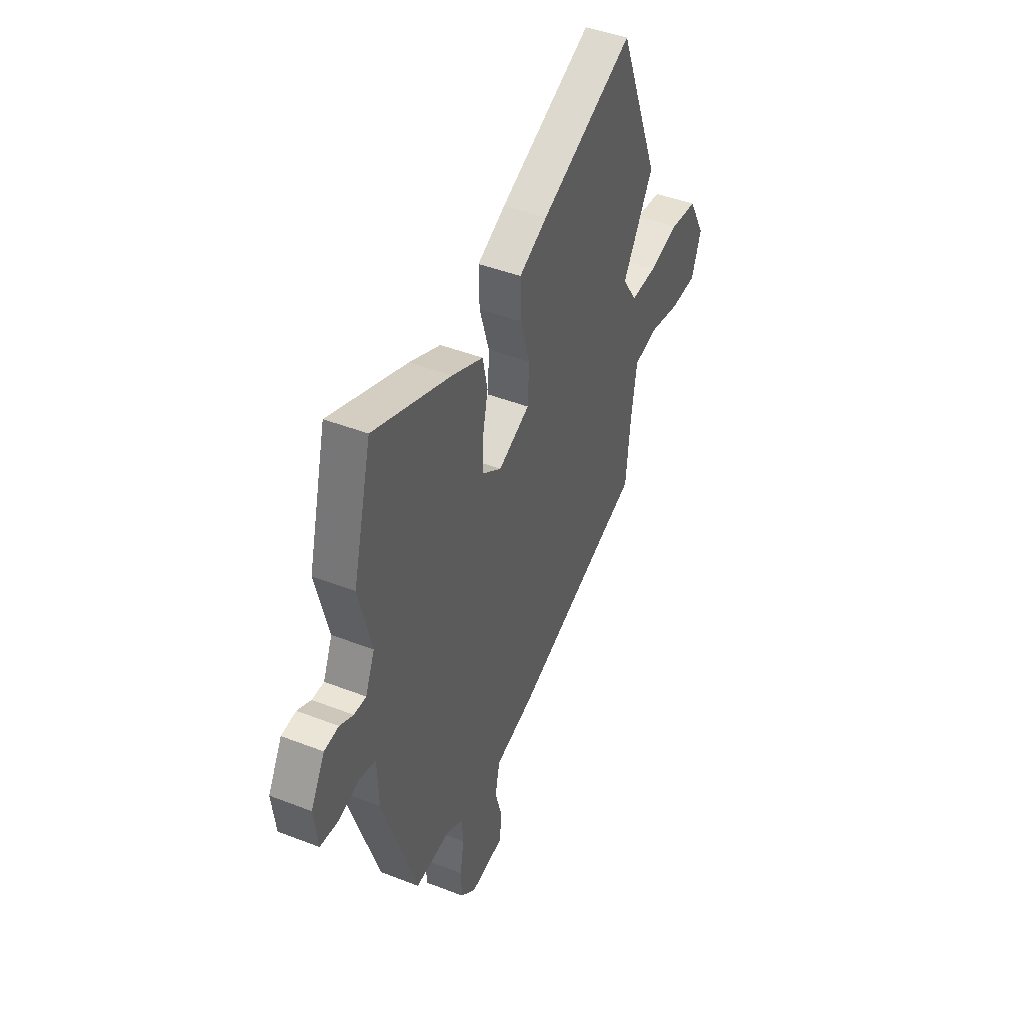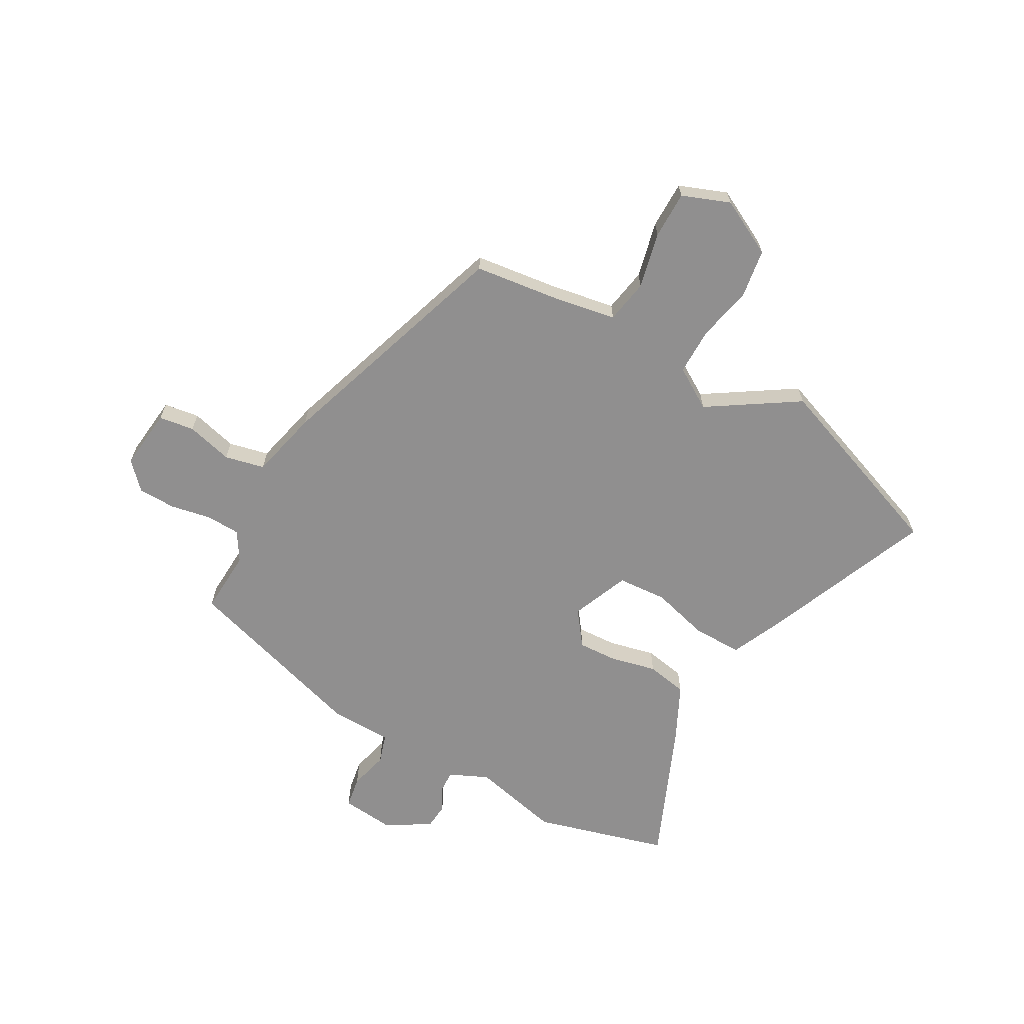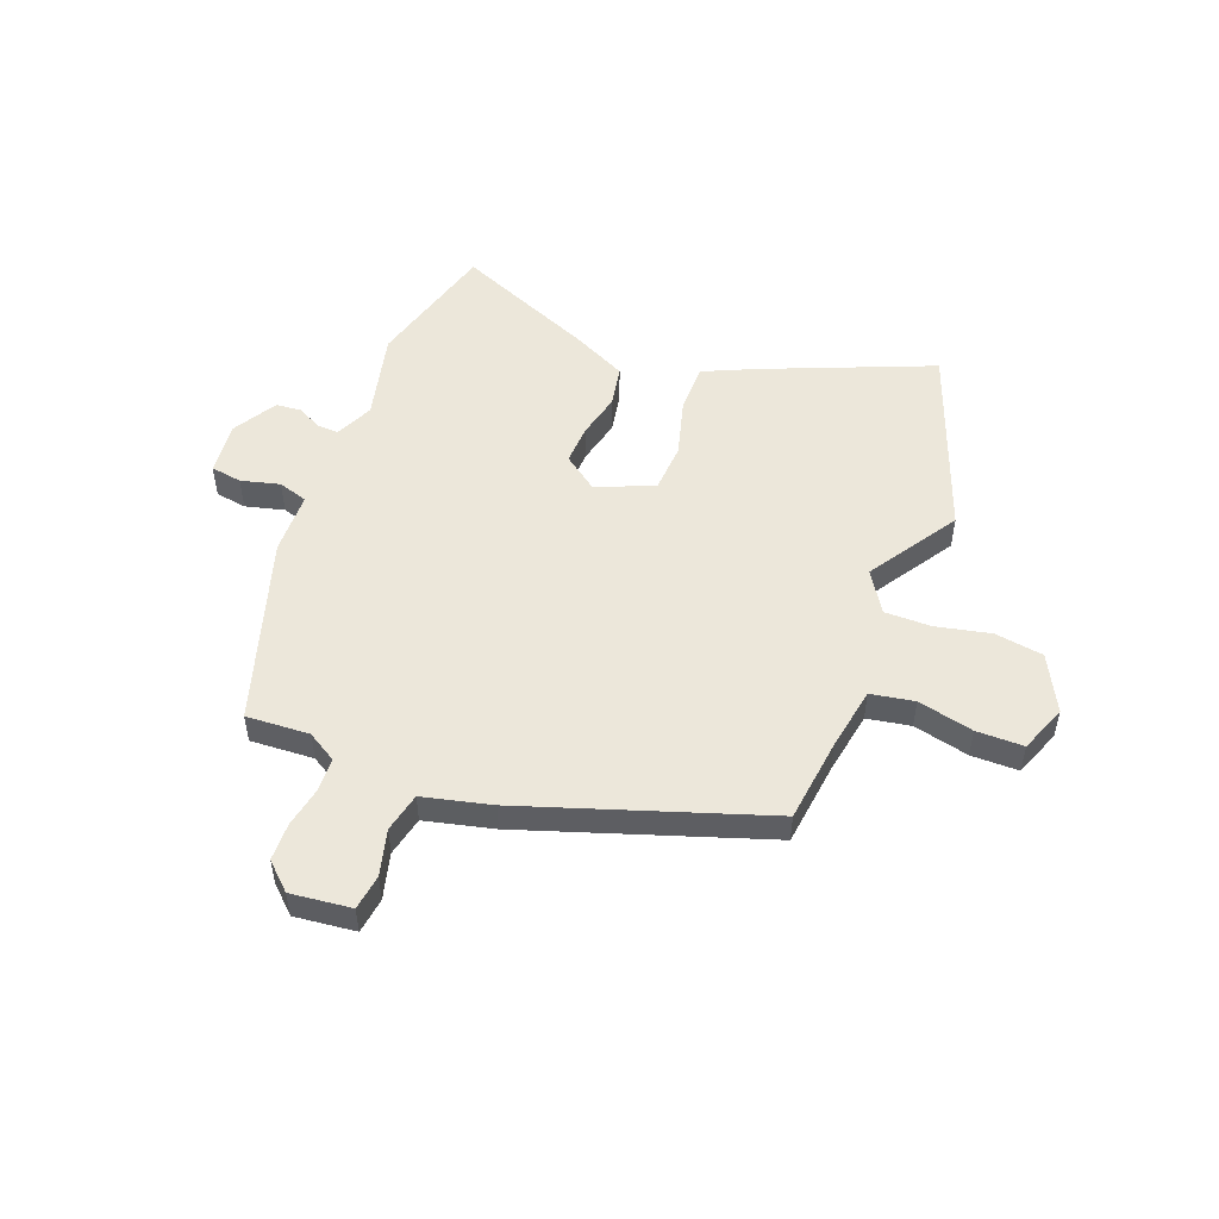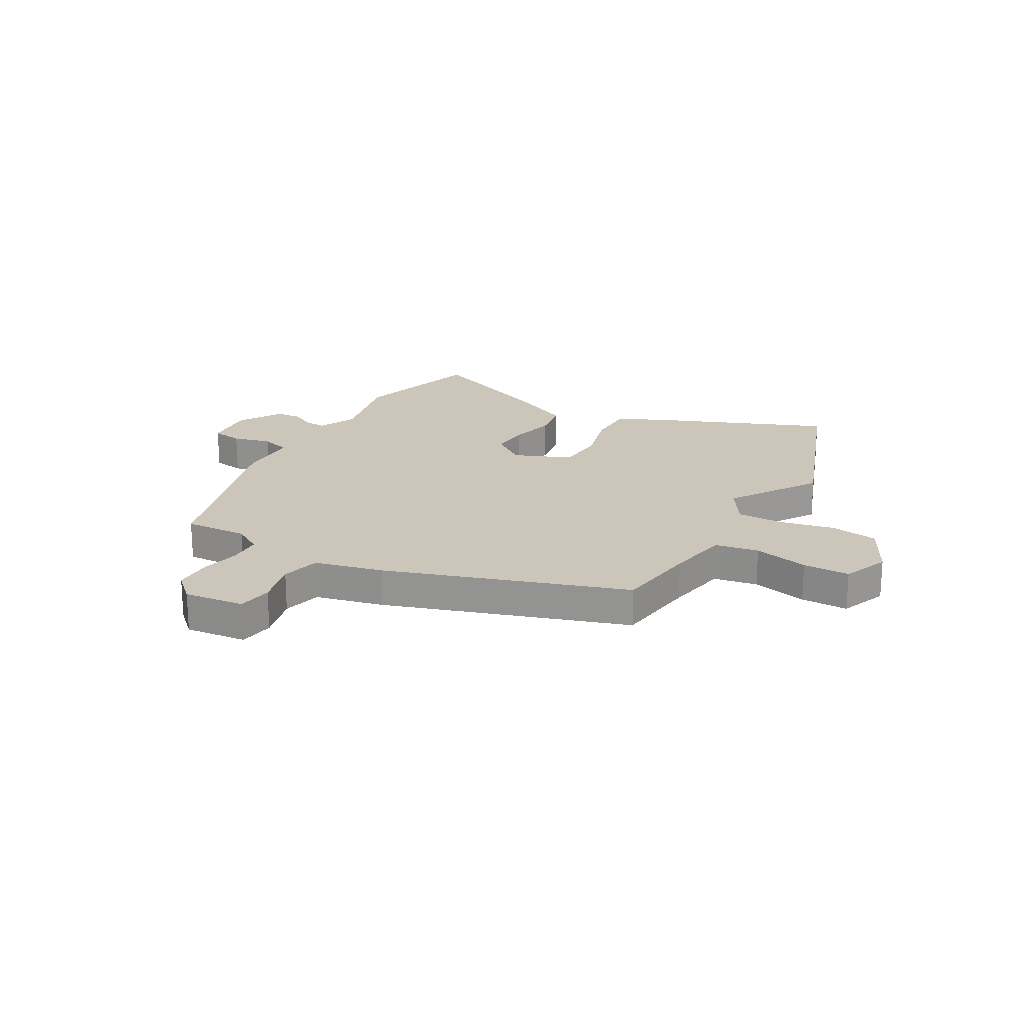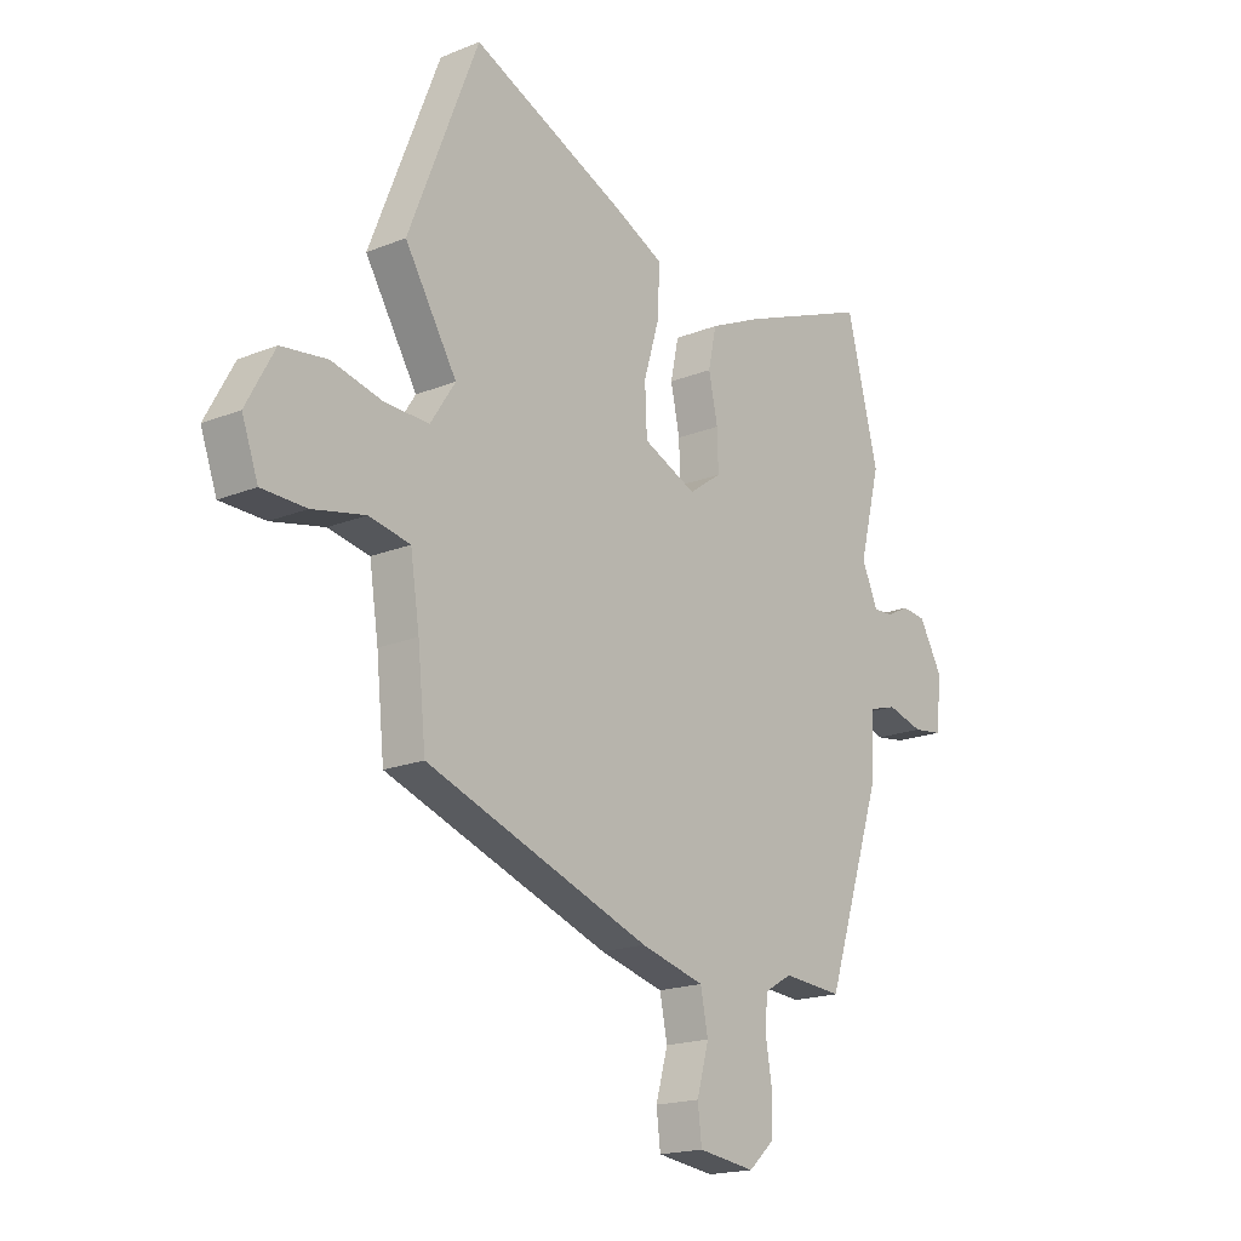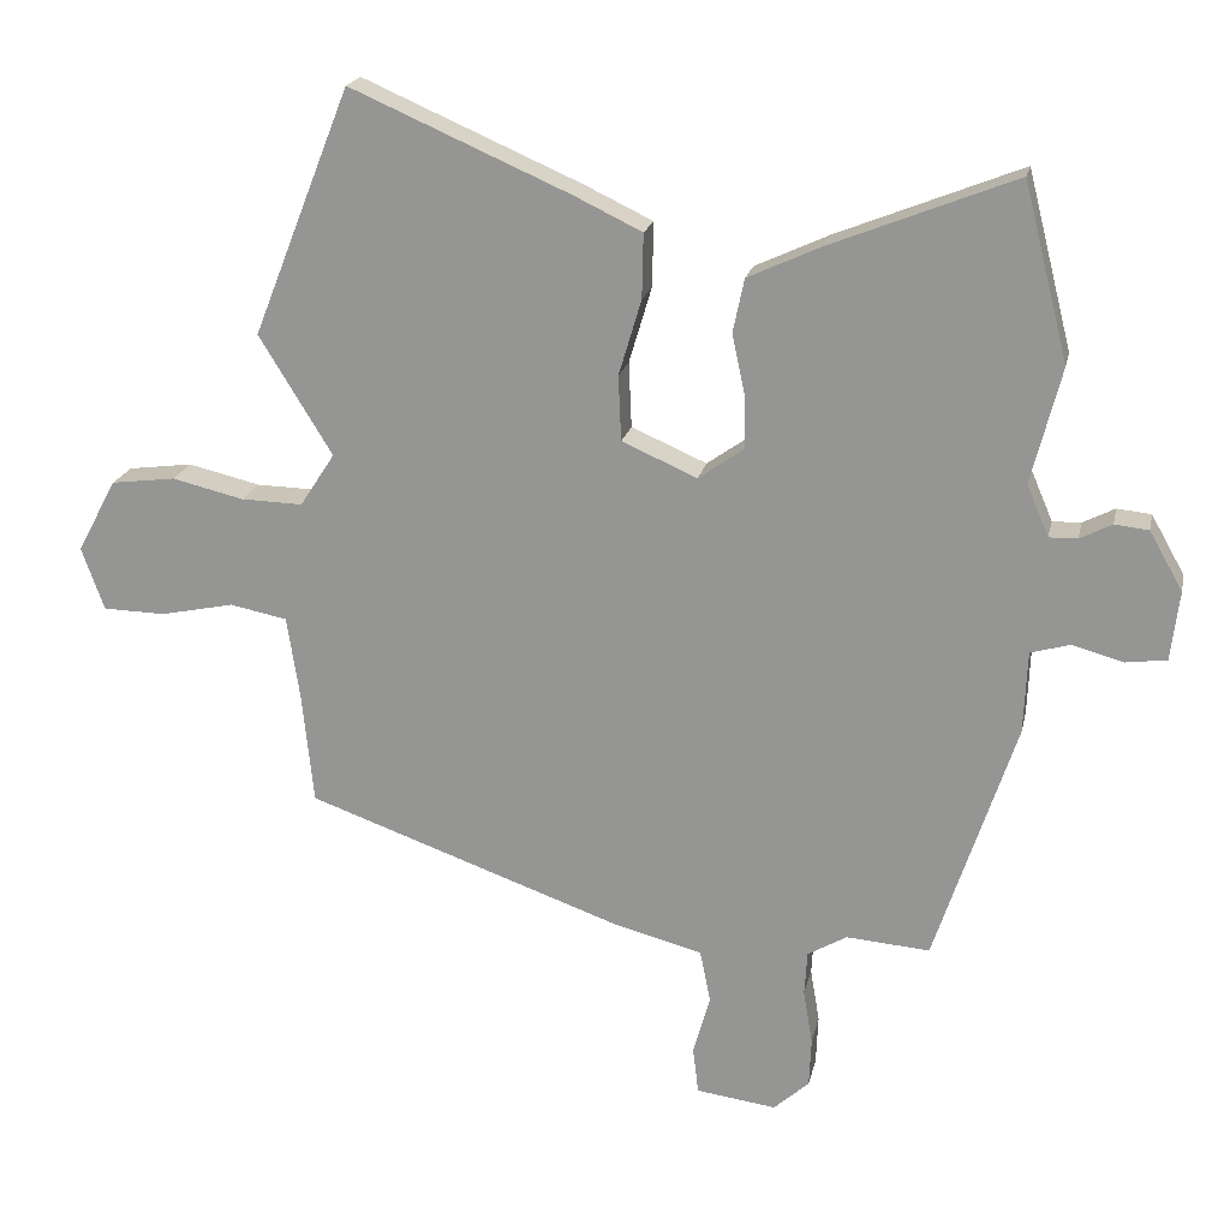
<metadata>
{"format":"obj","ext":"obj","renderer":"f3d","projection":"perspective","resolution":1024,"background":"white","views":[{"elev":44.5,"azim":114.4,"up":"+Z"},{"elev":-65.4,"azim":-118.0,"up":"+Y"},{"elev":51.7,"azim":-157.9,"up":"+Y"},{"elev":21.0,"azim":-149.1,"up":"+Y"},{"elev":-18.3,"azim":-51.9,"up":"+Z"},{"elev":20.0,"azim":11.9,"up":"+Z"}]}
</metadata>
<code>
v 0.476 0.07 0.595
v 0.539 0.07 0.347
v 0.497 0.07 0.183
v 0.528 0.07 0.111
v 0.568 0.07 0.112
v 0.613 0.07 0.135
v 0.661 0.07 0.13
v 0.708 0.07 0.047
v 0.696 0.07 -0.051
v 0.638 0.07 -0.059
v 0.566 0.07 -0.039
v 0.511 0.07 -0.055
v 0.506 0.07 -0.171
v 0.392 0.07 -0.515
v 0.274 0.07 -0.506
v 0.219 0.07 -0.538
v 0.215 0.07 -0.601
v 0.228 0.07 -0.677
v 0.225 0.07 -0.747
v 0.175 0.07 -0.792
v 0.062 0.07 -0.777
v 0.054 0.07 -0.711
v 0.078 0.07 -0.626
v 0.063 0.07 -0.552
v -0.064 0.07 -0.519
v -0.509 0.07 -0.361
v -0.525 0.07 -0.204
v -0.543 0.07 -0.086
v -0.624 0.07 -0.07
v -0.728 0.07 -0.092
v -0.816 0.07 -0.09
v -0.848 0.07 -0.001
v -0.792 0.07 0.102
v -0.701 0.07 0.114
v -0.6 0.07 0.09
v -0.513 0.07 0.088
v -0.464 0.07 0.163
v -0.567 0.07 0.331
v -0.429 0.07 0.679
v -0.118 0.07 0.544
v -0.024 0.07 0.499
v -0.026 0.07 0.408
v -0.058 0.07 0.301
v -0.054 0.07 0.209
v 0.052 0.07 0.163
v 0.117 0.07 0.209
v 0.115 0.07 0.284
v 0.097 0.07 0.368
v 0.113 0.07 0.444
v 0.217 0.07 0.492
v 0.476 0 0.595
v 0.539 0 0.347
v 0.497 0 0.183
v 0.528 0 0.111
v 0.568 0 0.112
v 0.613 0 0.135
v 0.661 0 0.13
v 0.708 0 0.047
v 0.696 0 -0.051
v 0.638 0 -0.059
v 0.566 0 -0.039
v 0.511 0 -0.055
v 0.506 0 -0.171
v 0.392 0 -0.515
v 0.274 0 -0.506
v 0.219 0 -0.538
v 0.215 0 -0.601
v 0.228 0 -0.677
v 0.225 0 -0.747
v 0.175 0 -0.792
v 0.062 0 -0.777
v 0.054 0 -0.711
v 0.078 0 -0.626
v 0.063 0 -0.552
v -0.064 0 -0.519
v -0.509 0 -0.361
v -0.525 0 -0.204
v -0.543 0 -0.086
v -0.624 0 -0.07
v -0.728 0 -0.092
v -0.816 0 -0.09
v -0.848 0 -0.001
v -0.792 0 0.102
v -0.701 0 0.114
v -0.6 0 0.09
v -0.513 0 0.088
v -0.464 0 0.163
v -0.567 0 0.331
v -0.429 0 0.679
v -0.118 0 0.544
v -0.024 0 0.499
v -0.026 0 0.408
v -0.058 0 0.301
v -0.054 0 0.209
v 0.052 0 0.163
v 0.117 0 0.209
v 0.115 0 0.284
v 0.097 0 0.368
v 0.113 0 0.444
v 0.217 0 0.492
f 1 2 3
f 50 1 3
f 49 50 3
f 48 49 3
f 47 48 3
f 46 47 3 4
f 45 46 4
f 41 42 43
f 40 41 43
f 39 40 43
f 38 39 43
f 37 38 43
f 36 37 43 44
f 33 34 35
f 32 33 35
f 31 32 35
f 30 31 35
f 29 30 35
f 28 29 35 36
f 36 44 45
f 28 36 45
f 27 28 45
f 27 45 4
f 26 27 4
f 25 26 4
f 24 25 4
f 21 22 23
f 20 21 23
f 19 20 23
f 18 19 23
f 17 18 23
f 12 13 14 15
f 12 15 16
f 9 10 11
f 8 9 11
f 7 8 11
f 6 7 11
f 5 6 11
f 5 11 12
f 4 5 12 16
f 16 17 23 24
f 4 16 24
f 53 52 51
f 53 51 100
f 53 100 99
f 53 99 98
f 53 98 97
f 54 53 97 96
f 54 96 95
f 93 92 91
f 93 91 90
f 93 90 89
f 93 89 88
f 93 88 87
f 94 93 87 86
f 85 84 83
f 85 83 82
f 85 82 81
f 85 81 80
f 85 80 79
f 86 85 79 78
f 95 94 86
f 95 86 78
f 95 78 77
f 54 95 77
f 54 77 76
f 54 76 75
f 54 75 74
f 73 72 71
f 73 71 70
f 73 70 69
f 73 69 68
f 73 68 67
f 65 64 63 62
f 66 65 62
f 61 60 59
f 61 59 58
f 61 58 57
f 61 57 56
f 61 56 55
f 62 61 55
f 66 62 55 54
f 74 73 67 66
f 74 66 54
f 1 51 52 2
f 2 52 53 3
f 3 53 54 4
f 4 54 55 5
f 5 55 56 6
f 6 56 57 7
f 7 57 58 8
f 8 58 59 9
f 9 59 60 10
f 10 60 61 11
f 11 61 62 12
f 12 62 63 13
f 13 63 64 14
f 14 64 65 15
f 15 65 66 16
f 16 66 67 17
f 17 67 68 18
f 18 68 69 19
f 19 69 70 20
f 20 70 71 21
f 21 71 72 22
f 22 72 73 23
f 23 73 74 24
f 24 74 75 25
f 25 75 76 26
f 26 76 77 27
f 27 77 78 28
f 28 78 79 29
f 29 79 80 30
f 30 80 81 31
f 31 81 82 32
f 32 82 83 33
f 33 83 84 34
f 34 84 85 35
f 35 85 86 36
f 36 86 87 37
f 37 87 88 38
f 38 88 89 39
f 39 89 90 40
f 40 90 91 41
f 41 91 92 42
f 42 92 93 43
f 43 93 94 44
f 44 94 95 45
f 45 95 96 46
f 46 96 97 47
f 47 97 98 48
f 48 98 99 49
f 49 99 100 50
f 50 100 51 1

</code>
